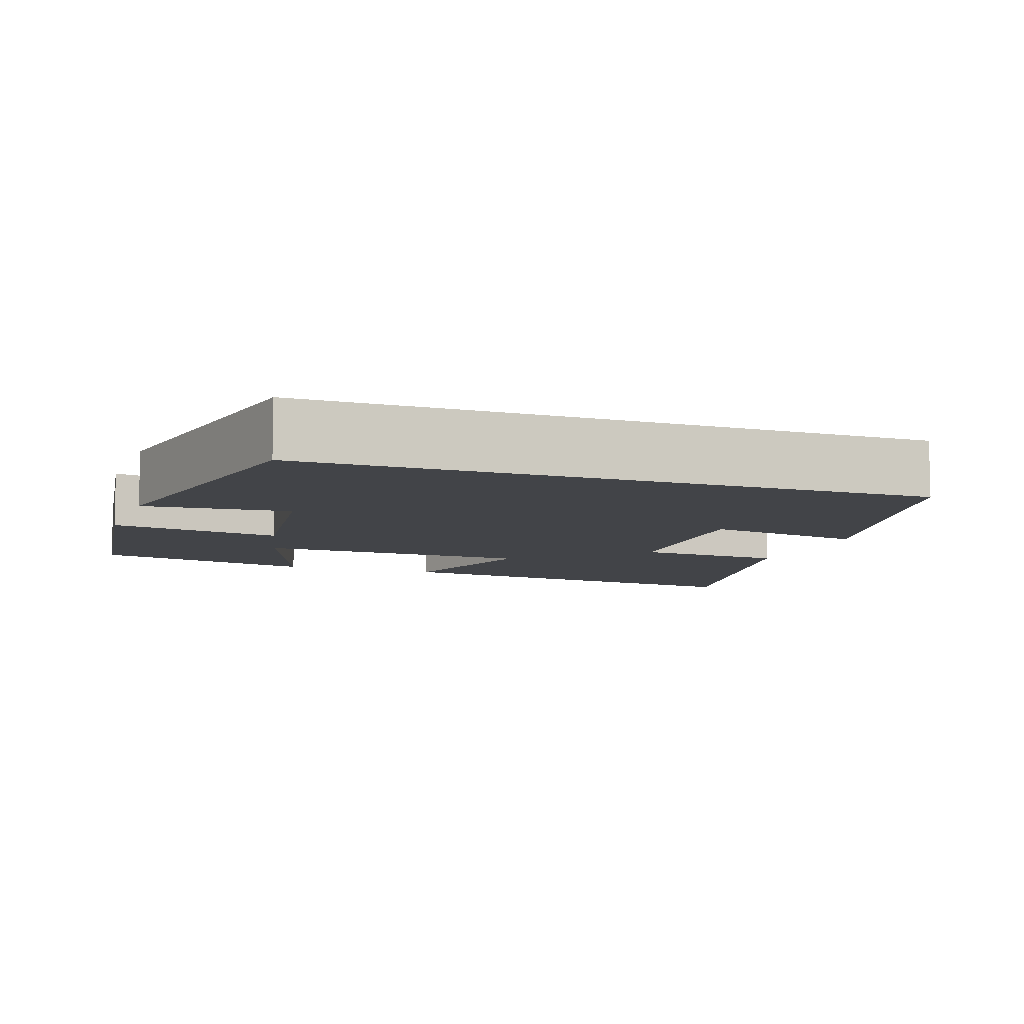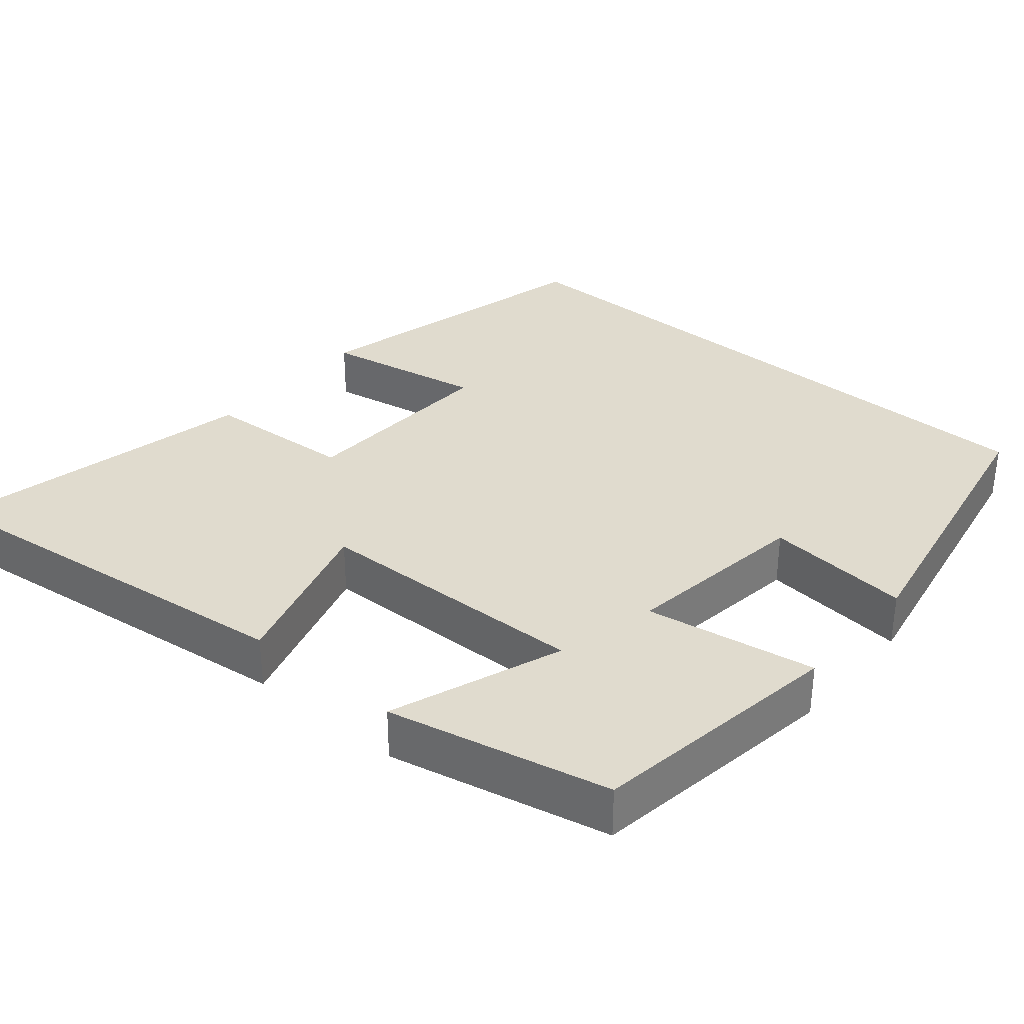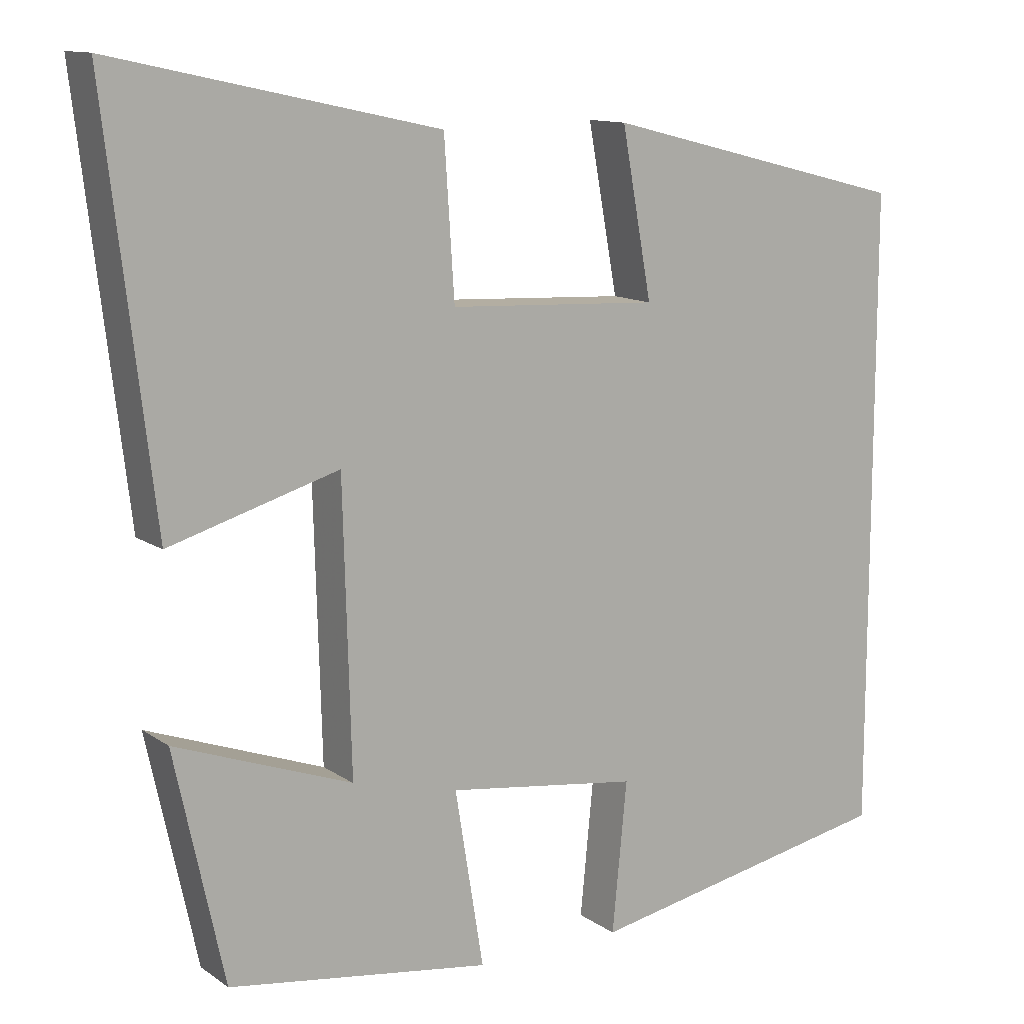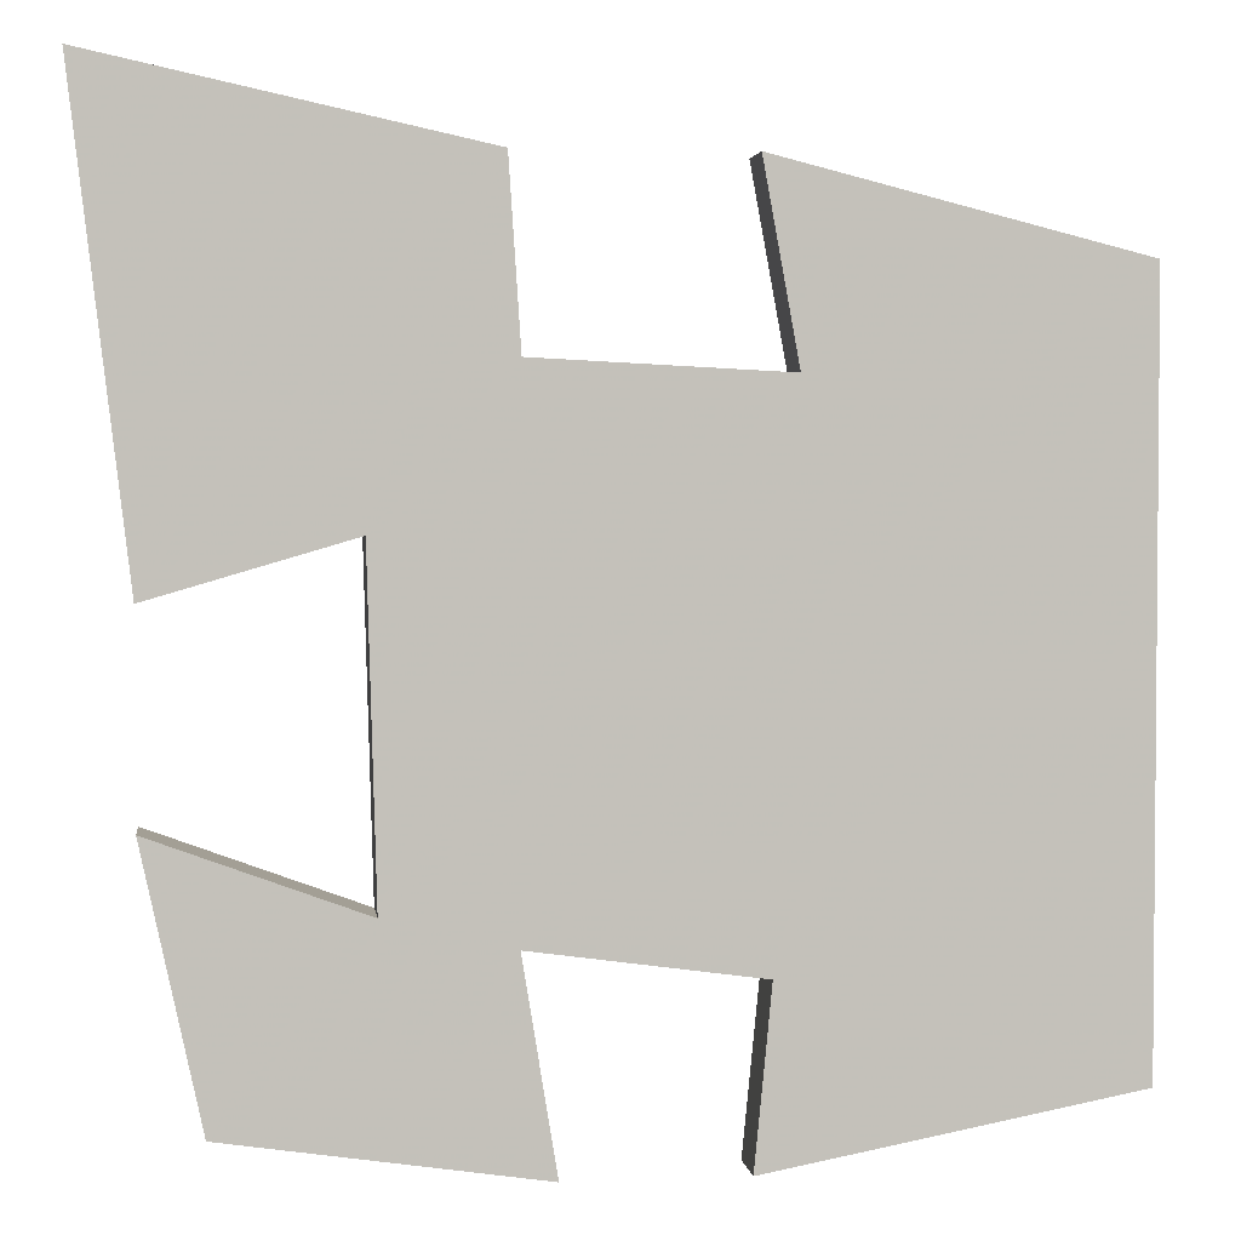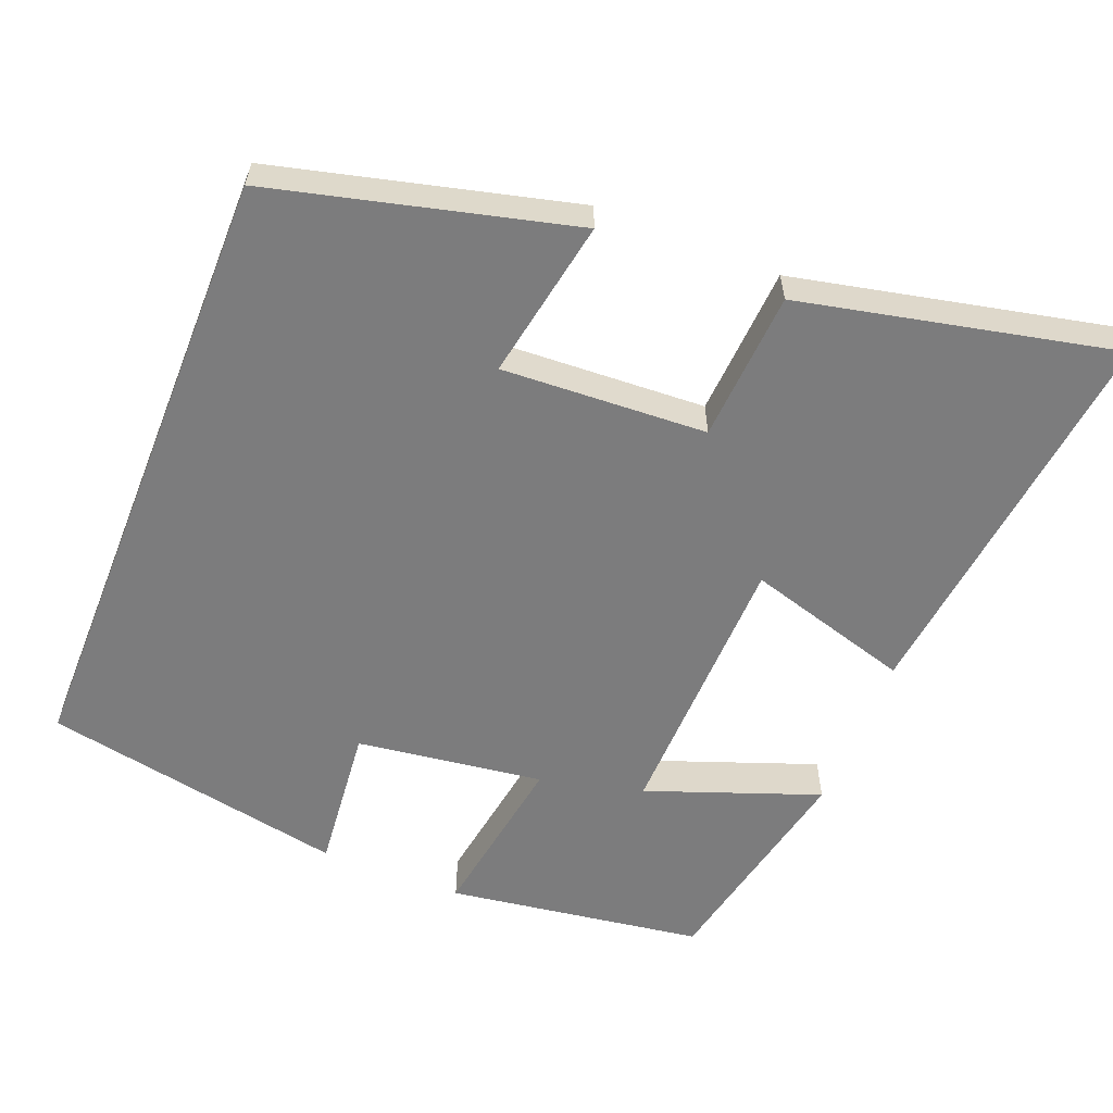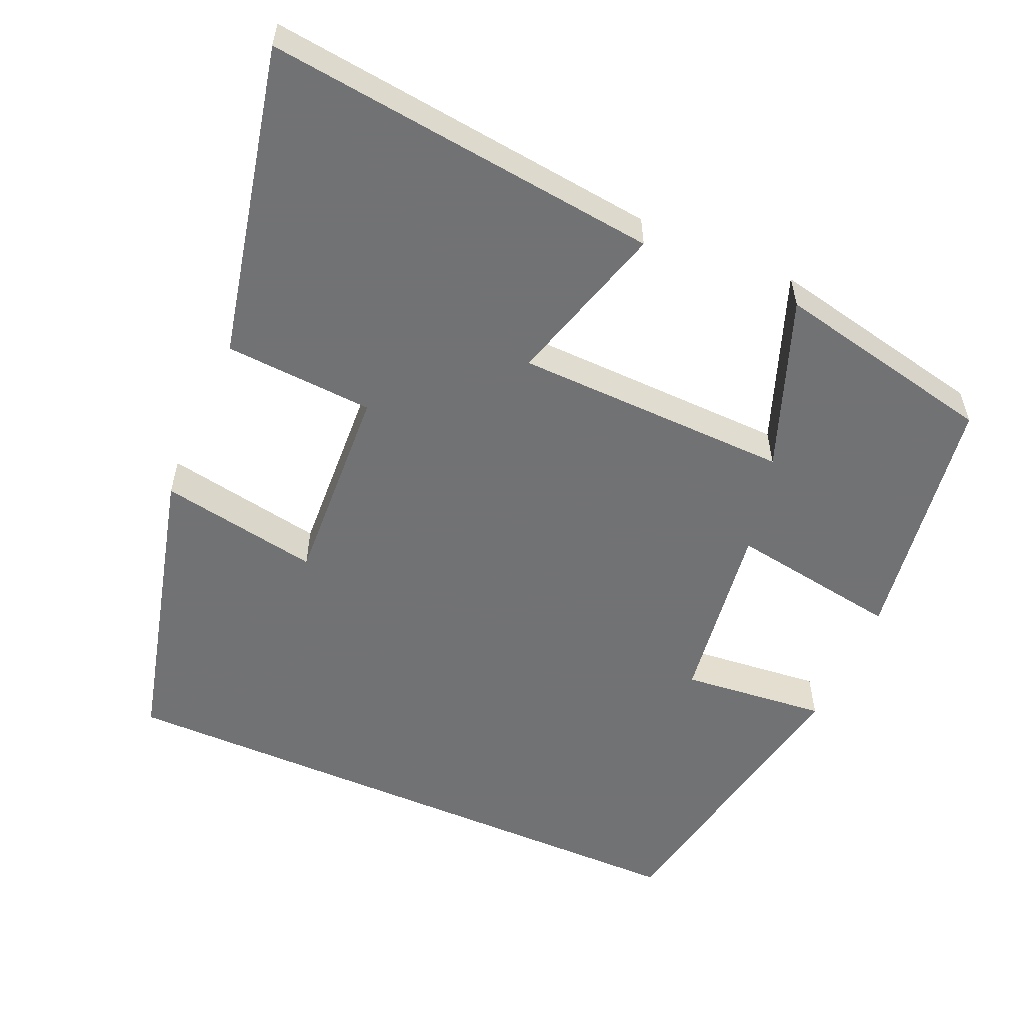
<metadata>
{"format":"obj","ext":"obj","renderer":"f3d","projection":"perspective","resolution":1024,"background":"white","views":[{"elev":-8.0,"azim":-109.7,"up":"+Y"},{"elev":33.6,"azim":130.2,"up":"+Y"},{"elev":12.2,"azim":147.0,"up":"+Z"},{"elev":2.9,"azim":172.6,"up":"+Z"},{"elev":-58.8,"azim":-21.7,"up":"+Y"},{"elev":-55.6,"azim":66.5,"up":"+Y"}]}
</metadata>
<code>
v -0.5 0.07 0.4
v -0.102 0.07 0.5
v -0.141 0.07 0.287
v 0.131 0.07 0.301
v 0.144 0.07 0.5
v 0.562 0.07 0.591
v 0.5 0.07 0.066
v 0.281 0.07 0.13
v 0.271 0.07 -0.238
v 0.5 0.07 -0.154
v 0.436 0.07 -0.45
v 0.096 0.07 -0.5
v 0.133 0.07 -0.272
v -0.115 0.07 -0.306
v -0.096 0.07 -0.5
v -0.5 0.07 -0.423
v -0.5 0 0.4
v -0.102 0 0.5
v -0.141 0 0.287
v 0.131 0 0.301
v 0.144 0 0.5
v 0.562 0 0.591
v 0.5 0 0.066
v 0.281 0 0.13
v 0.271 0 -0.238
v 0.5 0 -0.154
v 0.436 0 -0.45
v 0.096 0 -0.5
v 0.133 0 -0.272
v -0.115 0 -0.306
v -0.096 0 -0.5
v -0.5 0 -0.423
f 14 15 16 1
f 13 14 1
f 11 12 13
f 9 10 11
f 9 11 13 1
f 6 7 8
f 5 6 8
f 4 5 8
f 3 4 8 9
f 1 2 3
f 1 3 9
f 17 32 31 30
f 17 30 29
f 29 28 27
f 27 26 25
f 17 29 27 25
f 24 23 22
f 24 22 21
f 24 21 20
f 25 24 20 19
f 19 18 17
f 25 19 17
f 1 17 18 2
f 2 18 19 3
f 3 19 20 4
f 4 20 21 5
f 5 21 22 6
f 6 22 23 7
f 7 23 24 8
f 8 24 25 9
f 9 25 26 10
f 10 26 27 11
f 11 27 28 12
f 12 28 29 13
f 13 29 30 14
f 14 30 31 15
f 15 31 32 16
f 16 32 17 1

</code>
